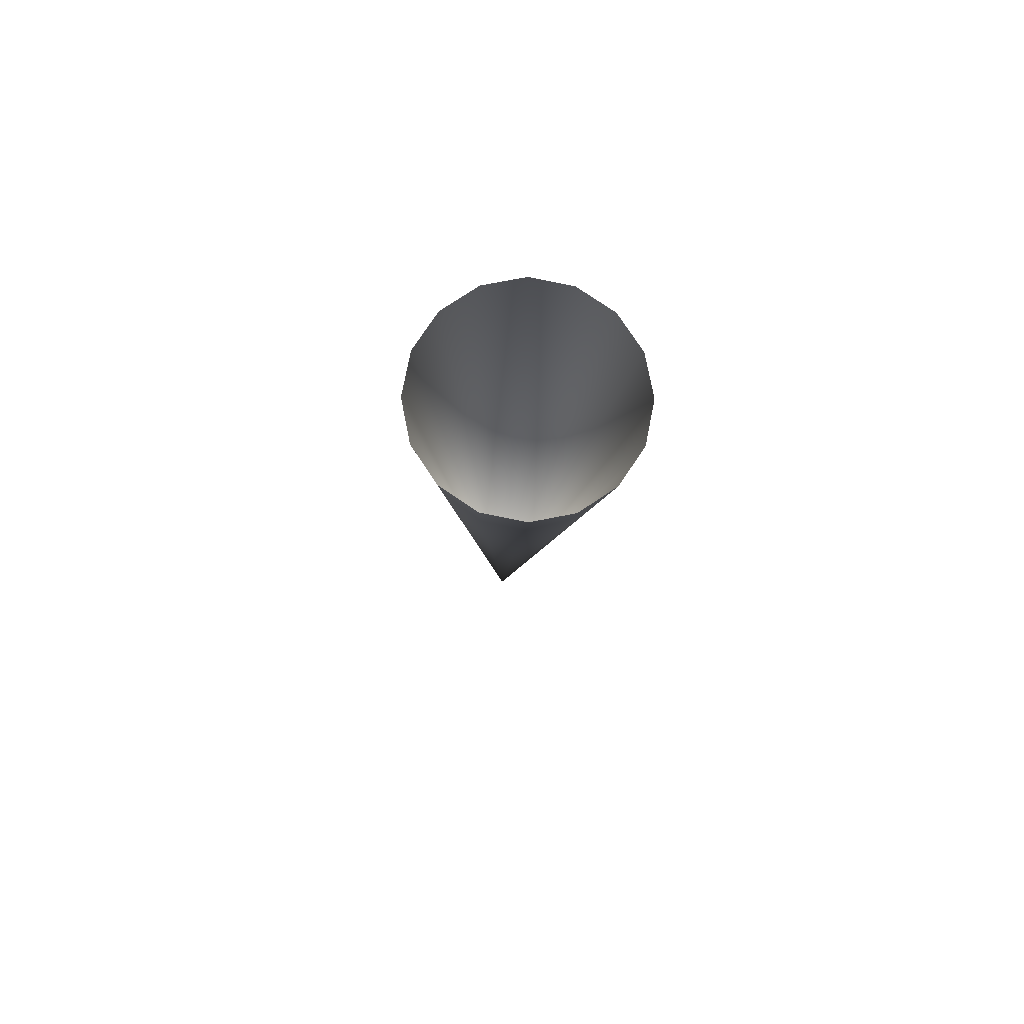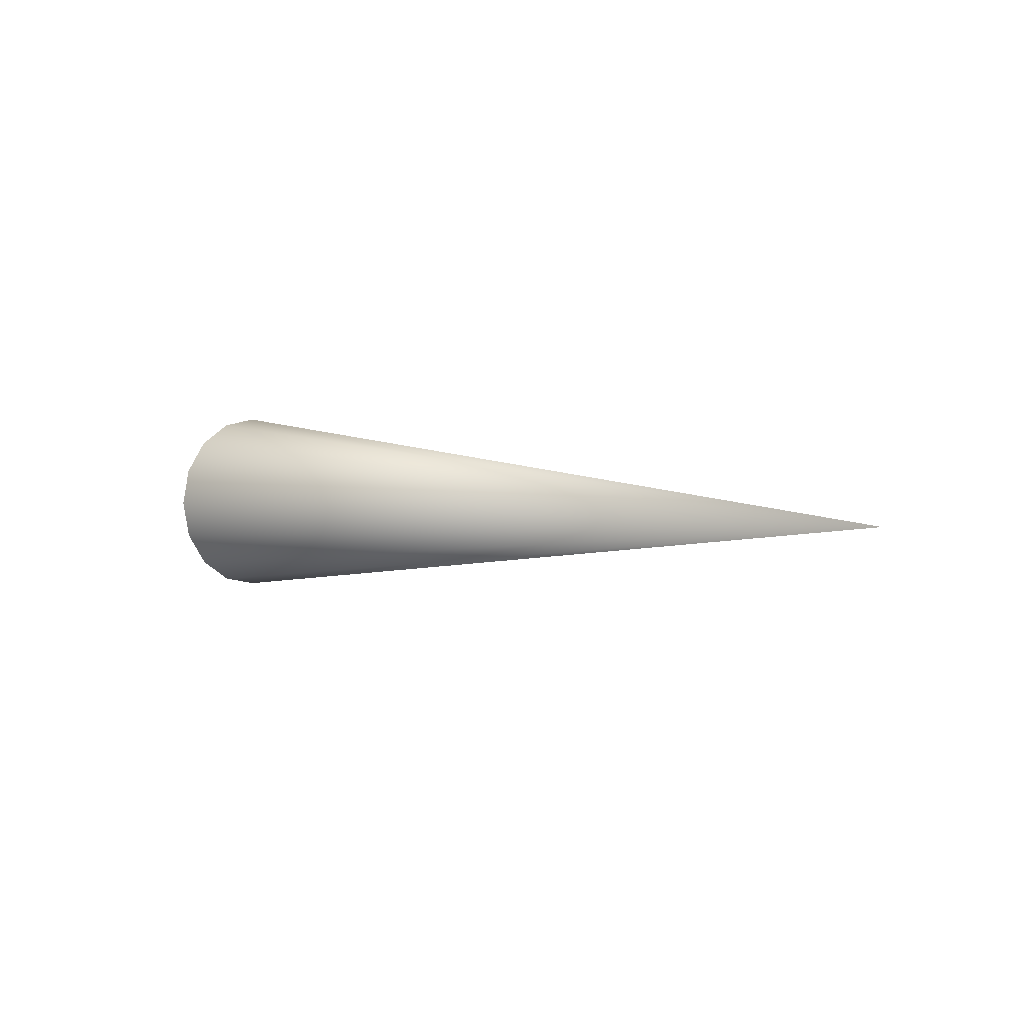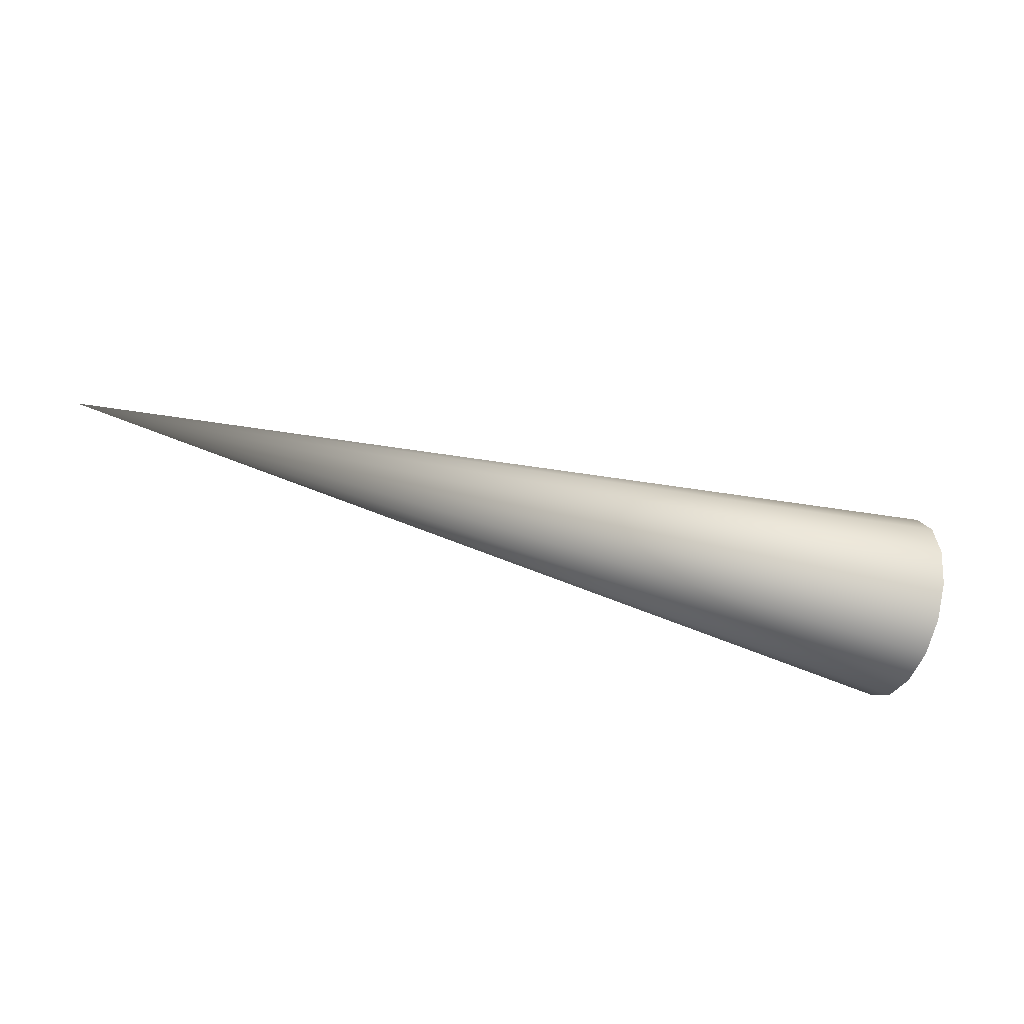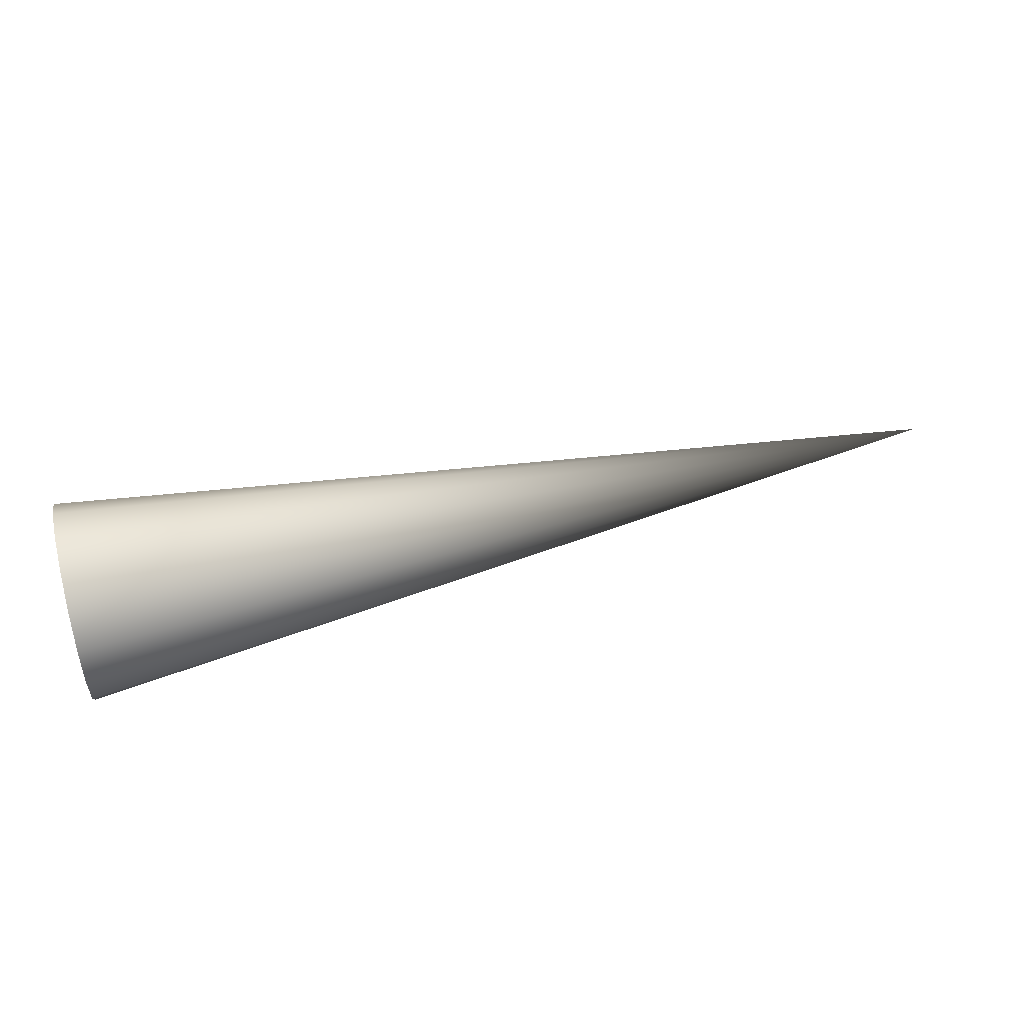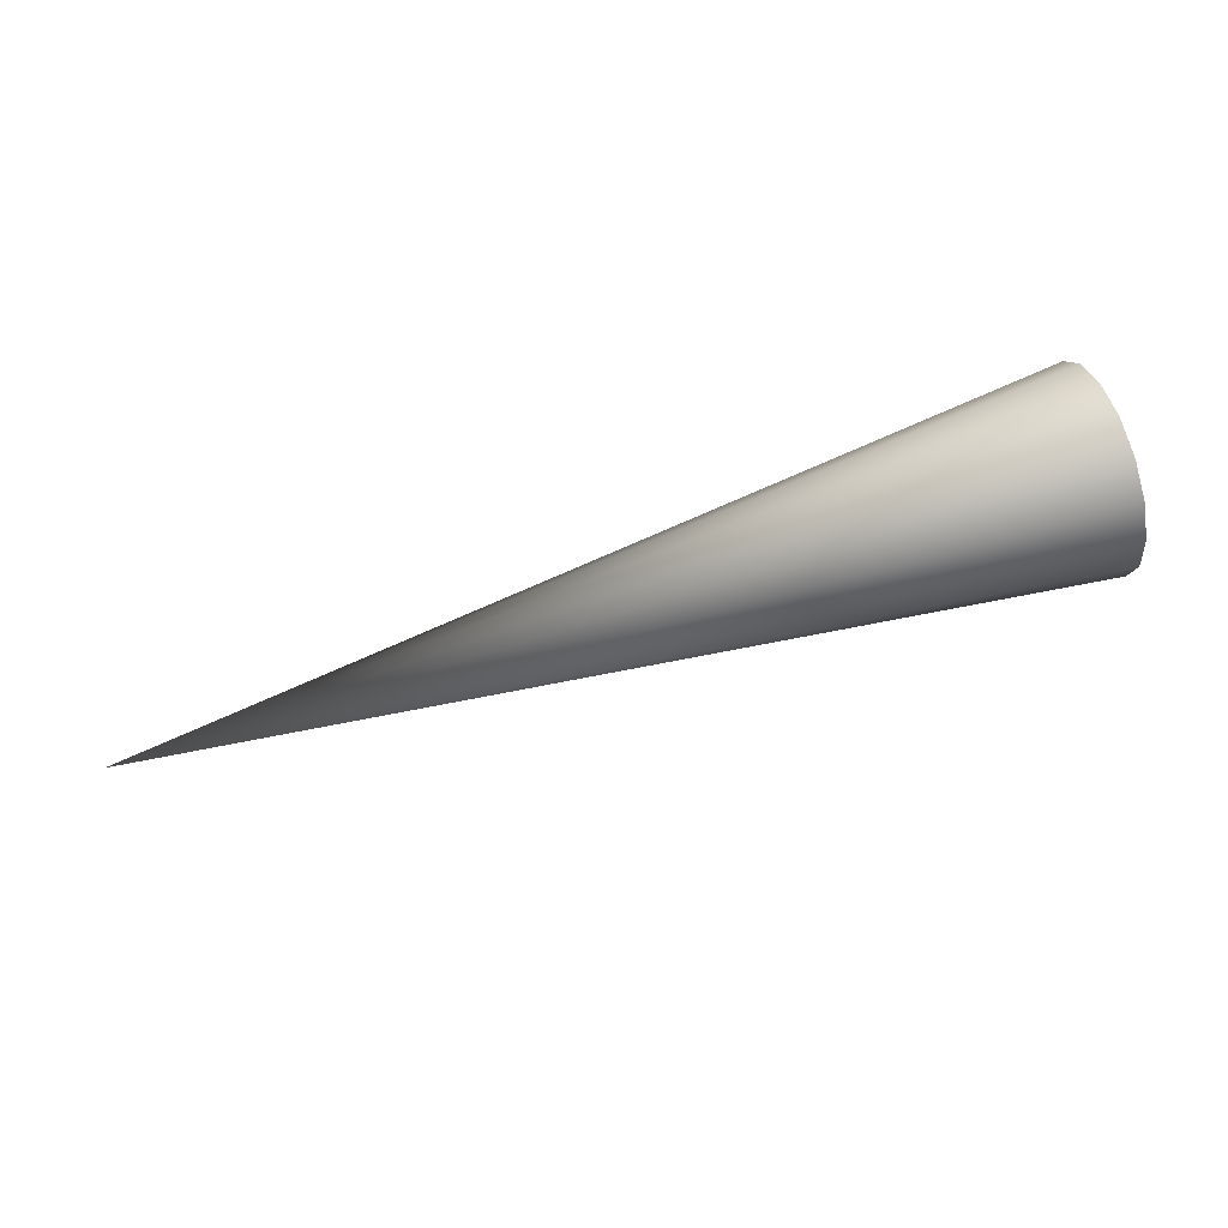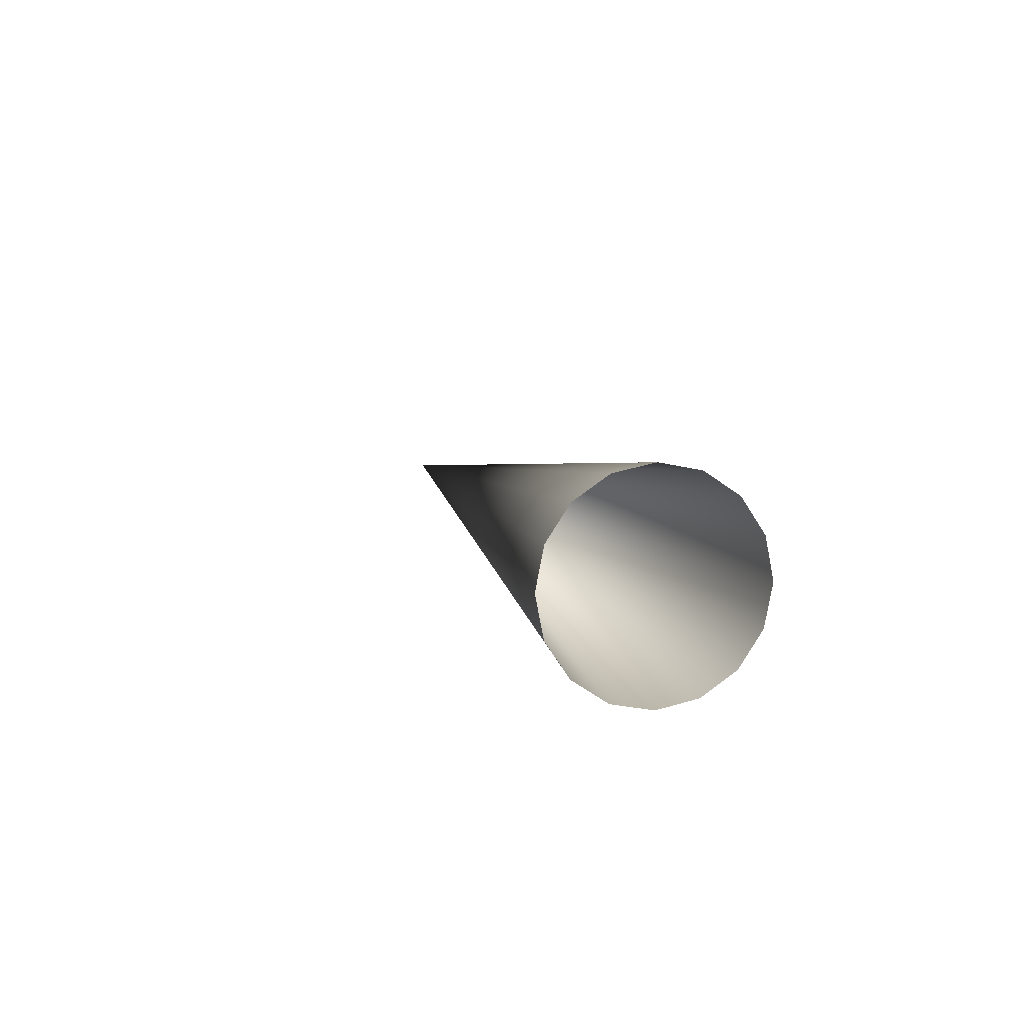
<metadata>
{"format":"obj","ext":"obj","renderer":"f3d","projection":"perspective","resolution":1024,"background":"white","views":[{"elev":-11.5,"azim":88.4,"up":"+Y"},{"elev":2.3,"azim":-134.7,"up":"+Y"},{"elev":-42.5,"azim":-20.3,"up":"+Y"},{"elev":49.5,"azim":164.8,"up":"+Y"},{"elev":67.6,"azim":-18.1,"up":"+Y"},{"elev":7.9,"azim":75.3,"up":"+Z"}]}
</metadata>
<code>
o cone1/cone/mesh5/mesh5-geometry#mesh5-geometry
v -0.5513 0.5937 0.111
v 0.557 0.4802 0.06403
v 0.557 0.4709 0.111
v 0.557 0.5069 0.02417
v 0.557 0.4802 0.1581
v 0.557 0.5467 -0.002458
v 0.557 0.5069 0.1979
v 0.557 0.5937 -0.01181
v 0.557 0.5467 0.2245
v 0.557 0.6408 -0.002458
v 0.557 0.5937 0.2339
v 0.557 0.6806 0.02417
v 0.557 0.6408 0.2245
v 0.557 0.7072 0.06403
v 0.557 0.6806 0.1979
v 0.557 0.7166 0.111
v 0.557 0.7072 0.1581
f 1 2 3
f 3 2 1
f 1 4 2
f 2 4 1
f 1 3 5
f 5 3 1
f 4 1 6
f 6 1 4
f 1 5 7
f 7 5 1
f 6 1 8
f 8 1 6
f 7 9 1
f 1 9 7
f 1 10 8
f 8 10 1
f 9 11 1
f 1 11 9
f 1 12 10
f 10 12 1
f 11 13 1
f 1 13 11
f 1 14 12
f 12 14 1
f 1 13 15
f 15 13 1
f 1 16 14
f 14 16 1
f 1 15 17
f 17 15 1
f 1 17 16
f 16 17 1

</code>
